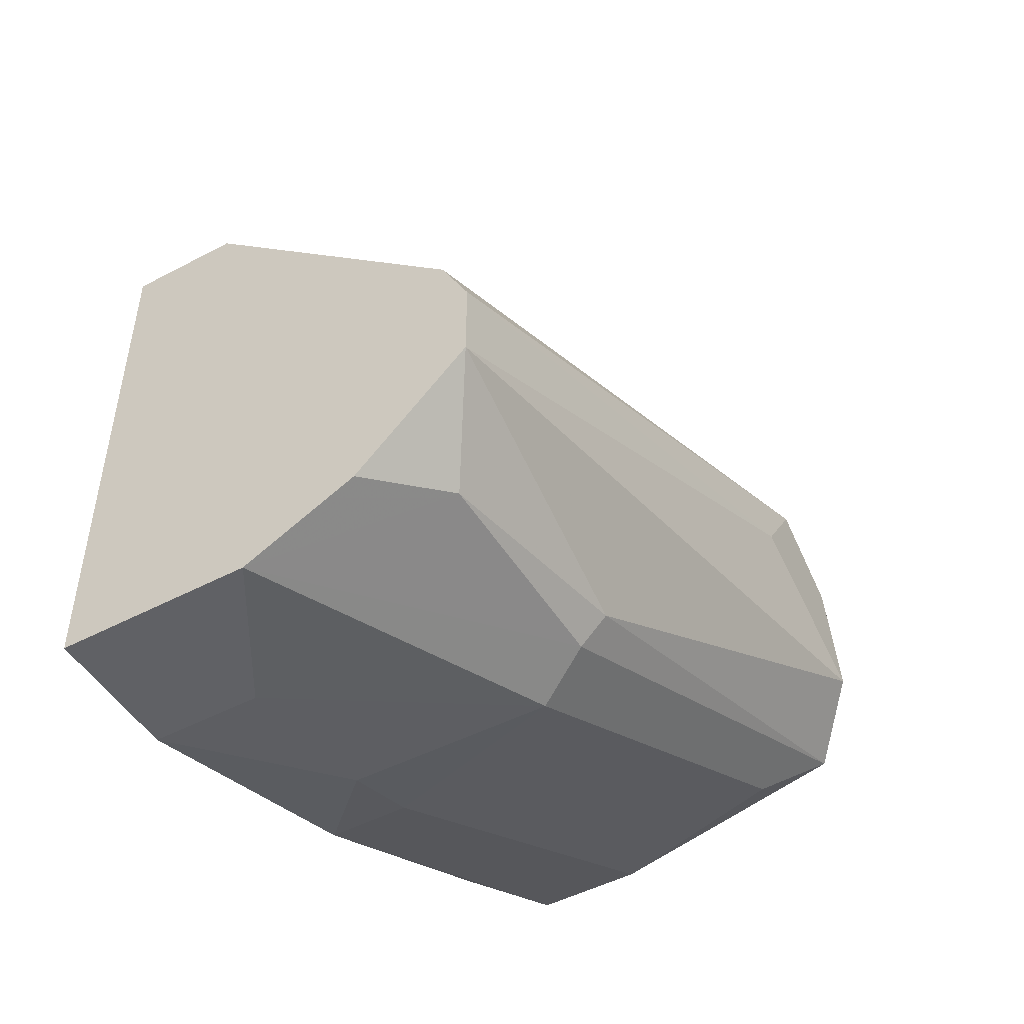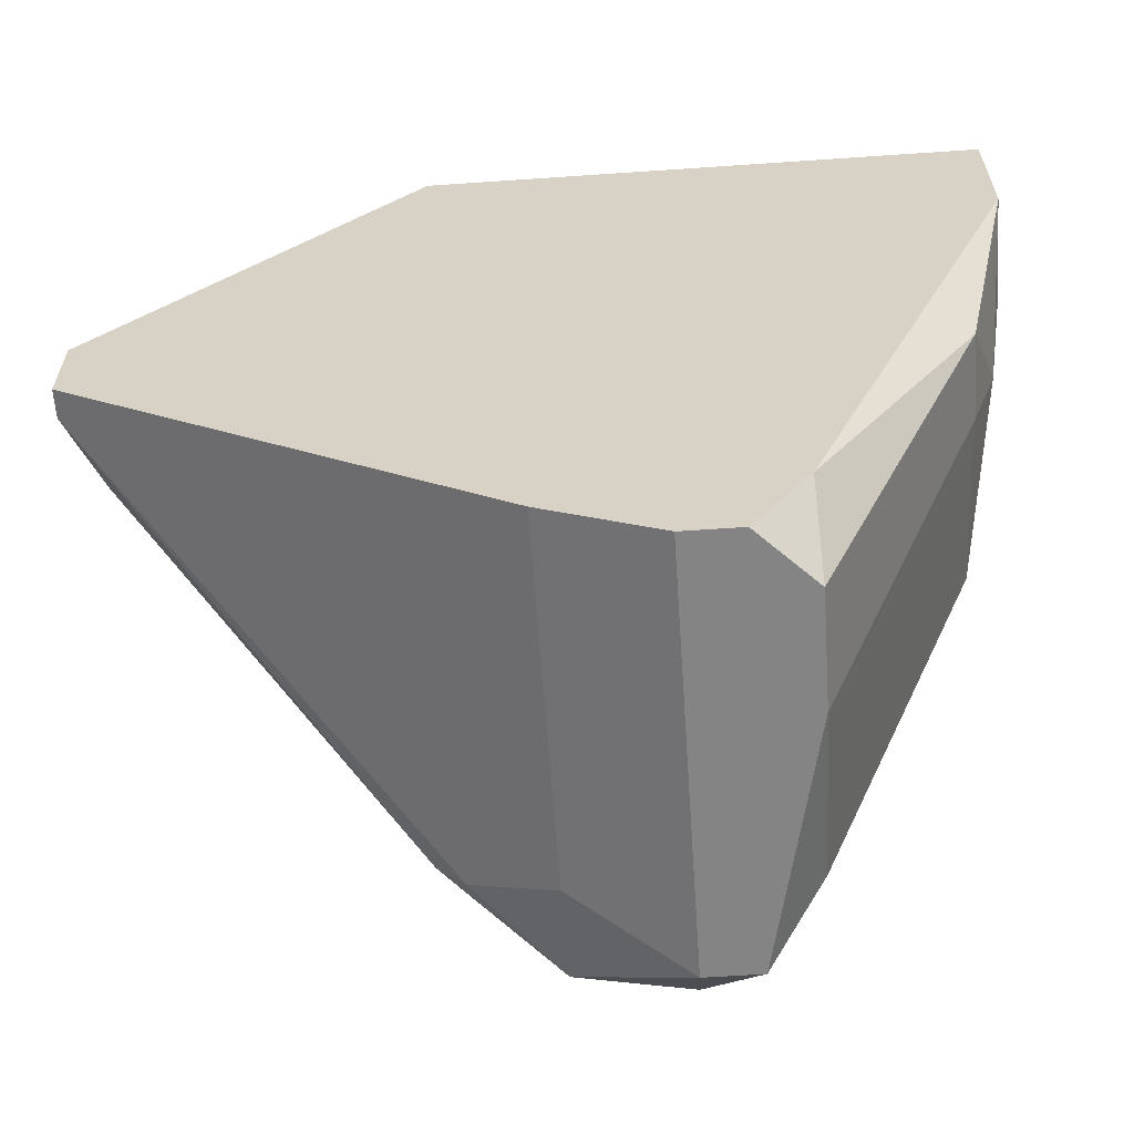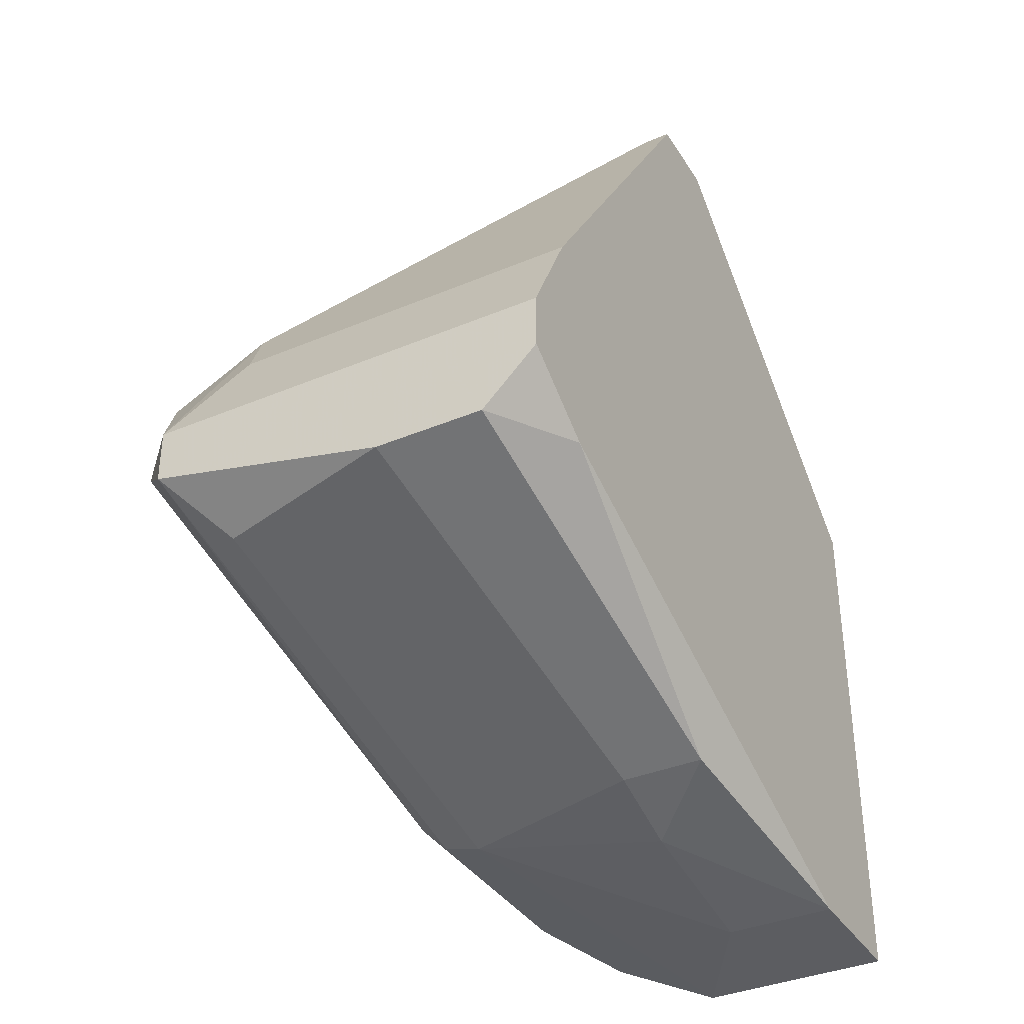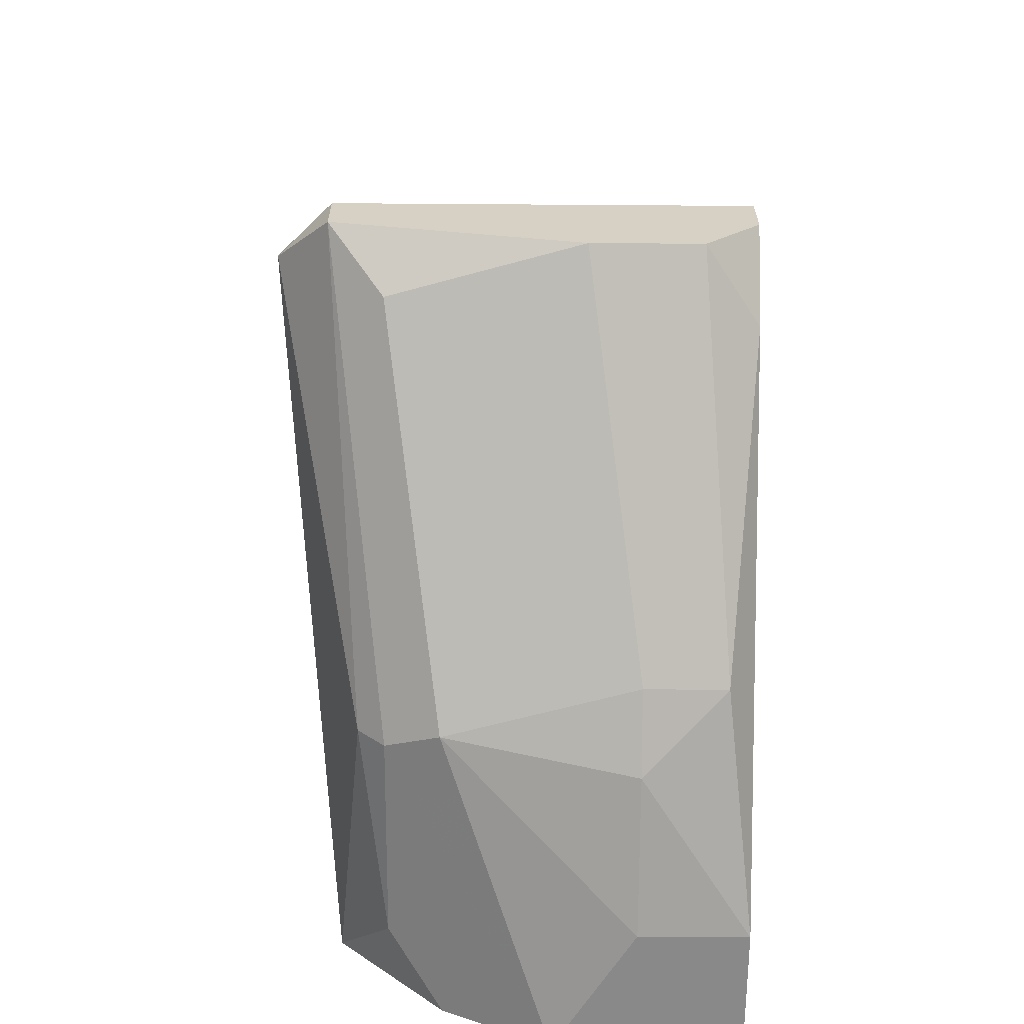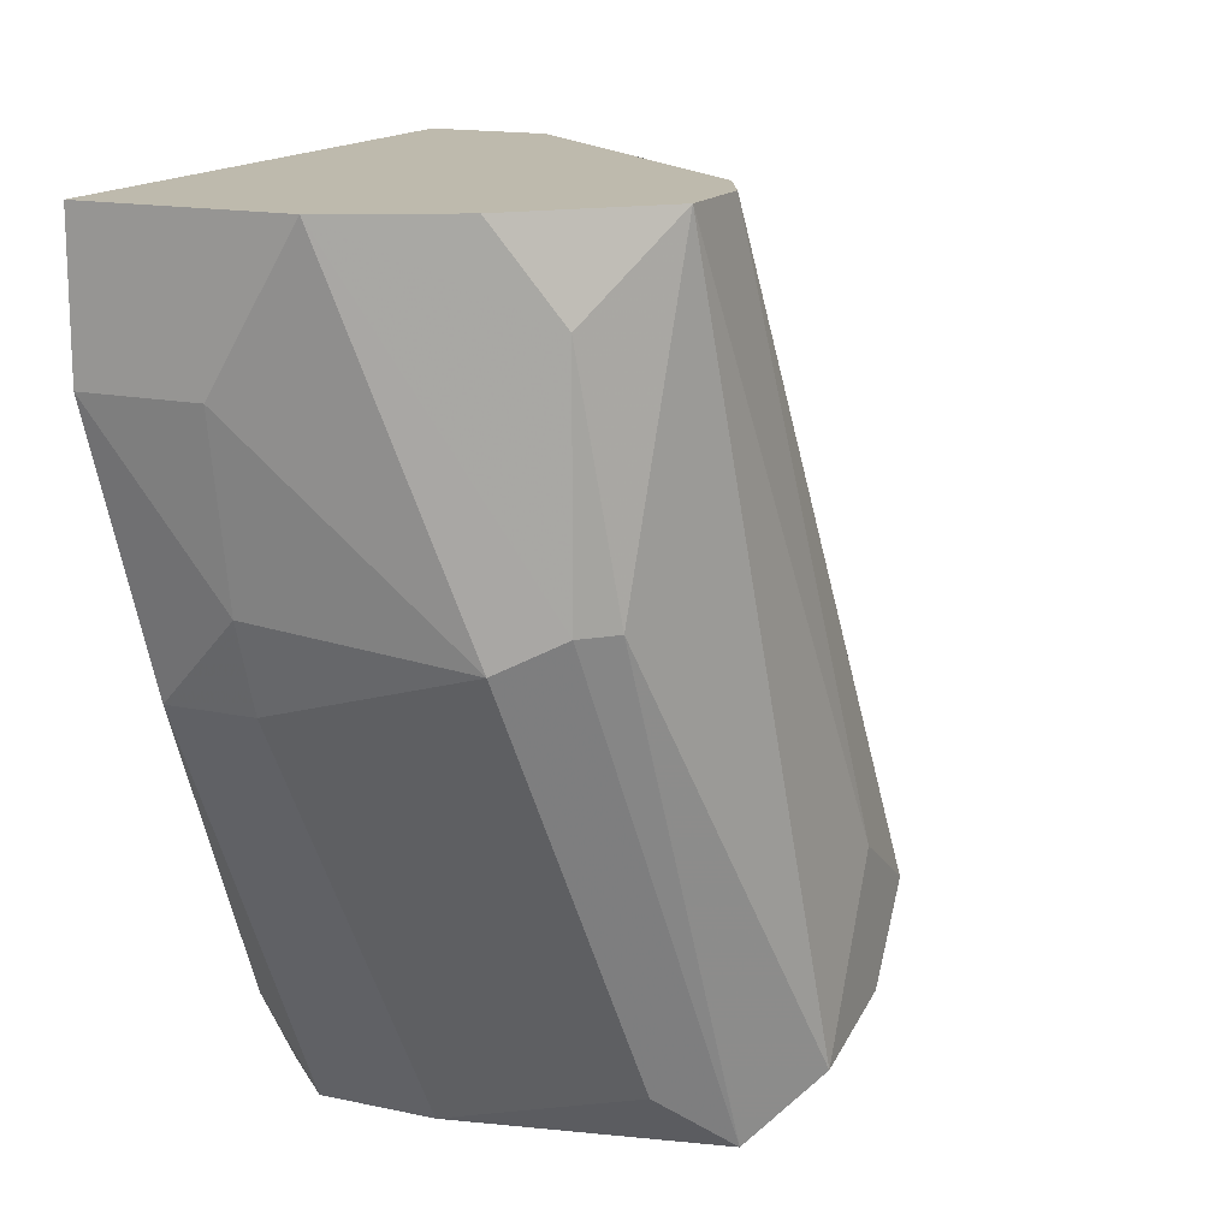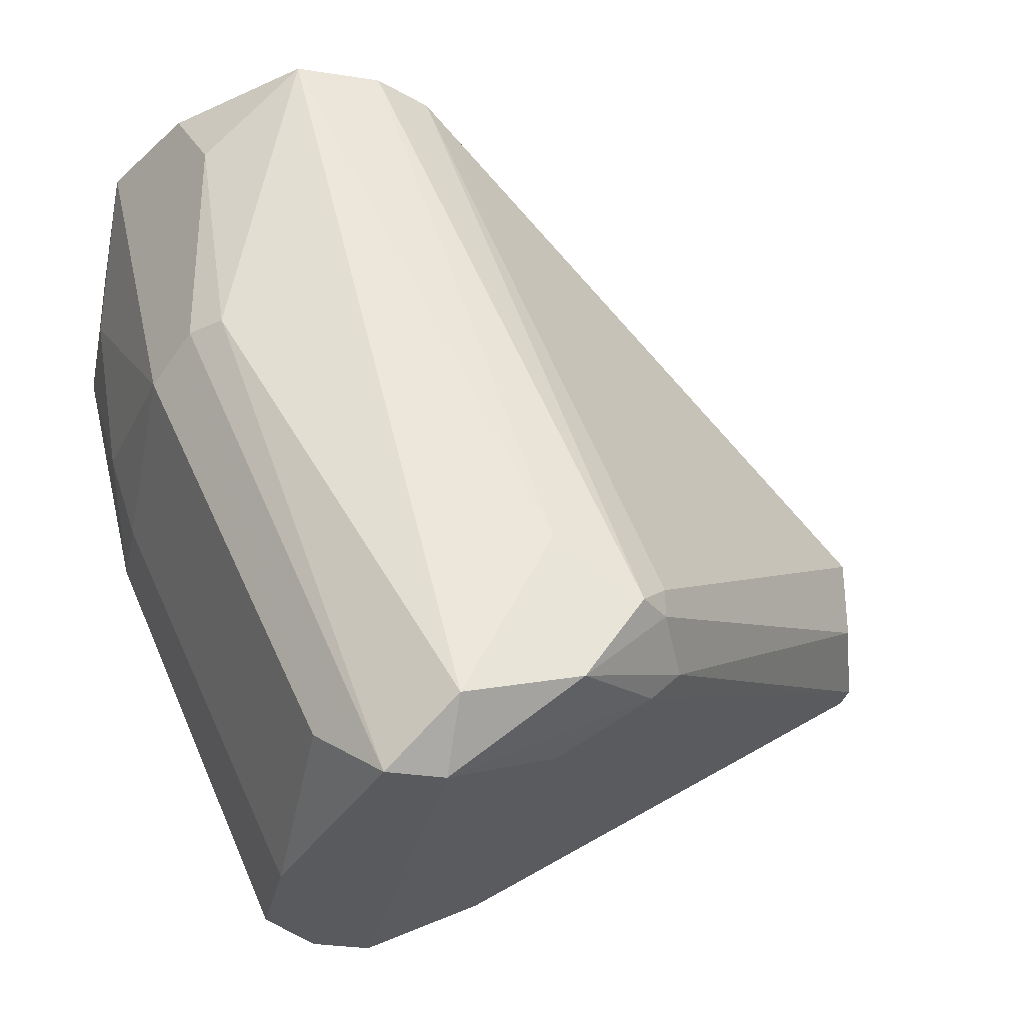
<metadata>
{"format":"obj","ext":"obj","renderer":"f3d","projection":"perspective","resolution":1024,"background":"white","views":[{"elev":-48.7,"azim":-149.6,"up":"+Z"},{"elev":-61.4,"azim":94.0,"up":"+Y"},{"elev":-37.0,"azim":28.5,"up":"+Z"},{"elev":-63.3,"azim":-0.4,"up":"+Z"},{"elev":15.4,"azim":-155.4,"up":"+Y"},{"elev":-31.3,"azim":-102.4,"up":"+Y"}]}
</metadata>
<code>
v 0.00106 -0.02982 0.06566
v 0.00106 -0.0272 0.02756
v -0.005511 -0.04559 0.03545
v 0.002374 -0.01537 0.02493
v 0.002374 -0.04165 0.03545
v 0.002374 -0.02982 0.06566
v 0.002374 -0.04296 0.04595
v 0.002374 -0.04559 0.03808
v 0.002374 -0.04559 0.0407
v 0.002374 -0.008797 0.02493
v 0.002374 -0.008797 0.05121
v 0.002374 -0.02589 0.06566
v -0.01208 -0.008797 0.02756
v -0.01208 -0.02457 0.02756
v -0.01996 -0.0377 0.04858
v -0.01996 -0.03508 0.04465
v -0.01996 -0.04165 0.04595
v -0.01996 -0.04296 0.0407
v -0.01602 -0.03902 0.05121
v -0.01602 -0.02325 0.03019
v -0.01602 -0.04033 0.04989
v -0.01602 -0.008797 0.03939
v -0.01865 -0.0377 0.04989
v -0.01865 -0.03639 0.04989
v -0.000254 -0.04559 0.03545
v -0.002883 -0.01537 0.02493
v -0.002883 -0.0285 0.06435
v -0.002883 -0.02325 0.02625
v -0.002883 -0.008797 0.05121
v -0.002883 -0.02457 0.06435
v -0.002883 -0.0272 0.02756
v -0.0147 -0.01274 0.02888
v -0.0147 -0.02325 0.02888
v -0.0147 -0.04296 0.04595
v -0.0147 -0.04296 0.03545
v -0.01733 -0.04559 0.03808
v -0.01733 -0.04559 0.0407
v -0.01733 -0.008797 0.03282
v -0.01733 -0.008797 0.03676
v -0.006825 -0.008797 0.02493
f 14 35 33
f 40 38 10
f 10 38 29
f 3 25 36
f 10 12 7
f 12 29 30
f 30 29 22
f 29 38 22
f 12 10 11
f 29 12 11
f 10 29 11
f 12 30 1
f 25 3 2
f 36 25 8
f 10 7 8
f 18 38 20
f 36 18 20
f 7 1 34
f 17 23 15
f 18 17 15
f 40 10 4
f 10 8 4
f 36 8 37
f 18 36 37
f 17 18 37
f 7 34 37
f 20 38 32
f 3 36 35
f 14 3 35
f 34 1 21
f 17 37 21
f 37 34 21
f 4 2 28
f 30 23 27
f 1 30 27
f 22 38 39
f 15 22 39
f 8 7 9
f 37 8 9
f 7 37 9
f 38 18 16
f 18 15 16
f 39 38 16
f 15 39 16
f 23 30 24
f 30 22 24
f 15 23 24
f 22 15 24
f 7 12 6
f 1 7 6
f 12 1 6
f 14 40 26
f 40 4 26
f 28 14 26
f 4 28 26
f 3 14 31
f 2 3 31
f 14 28 31
f 28 2 31
f 23 17 19
f 21 1 19
f 17 21 19
f 27 23 19
f 1 27 19
f 25 2 5
f 8 25 5
f 2 4 5
f 4 8 5
f 38 40 13
f 40 32 13
f 32 38 13
f 40 14 33
f 36 20 33
f 32 40 33
f 20 32 33
f 35 36 33

</code>
